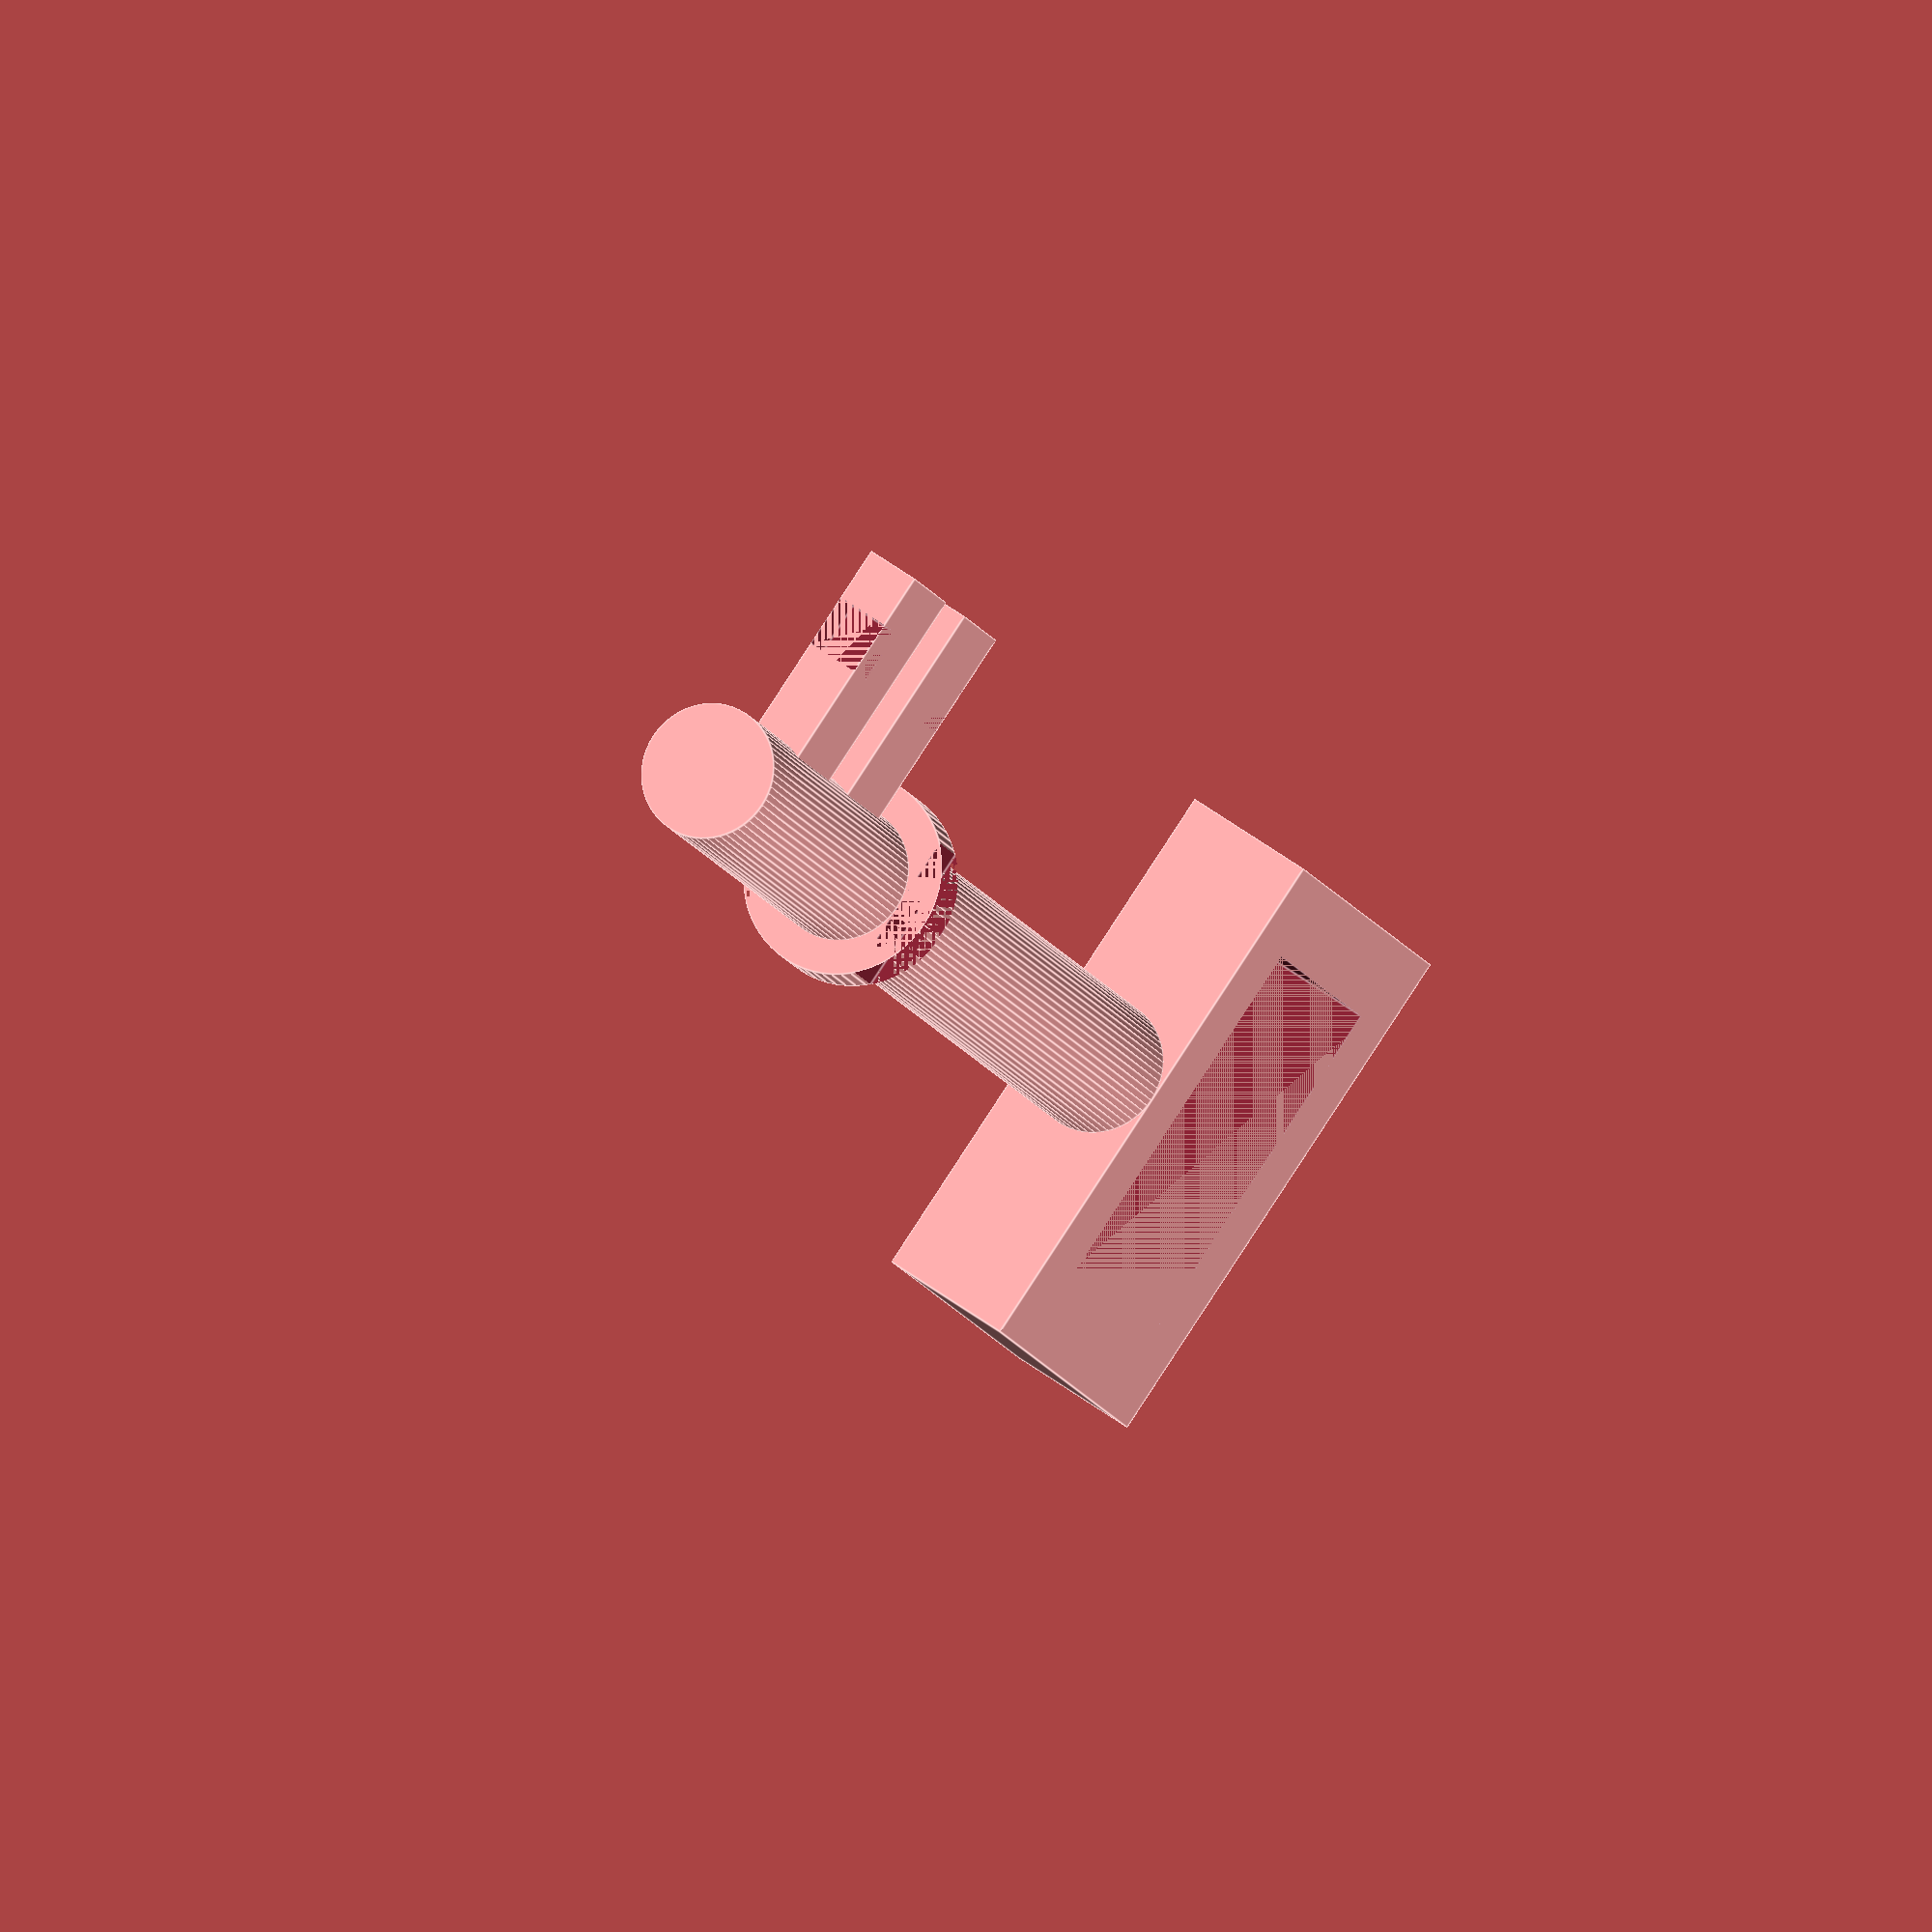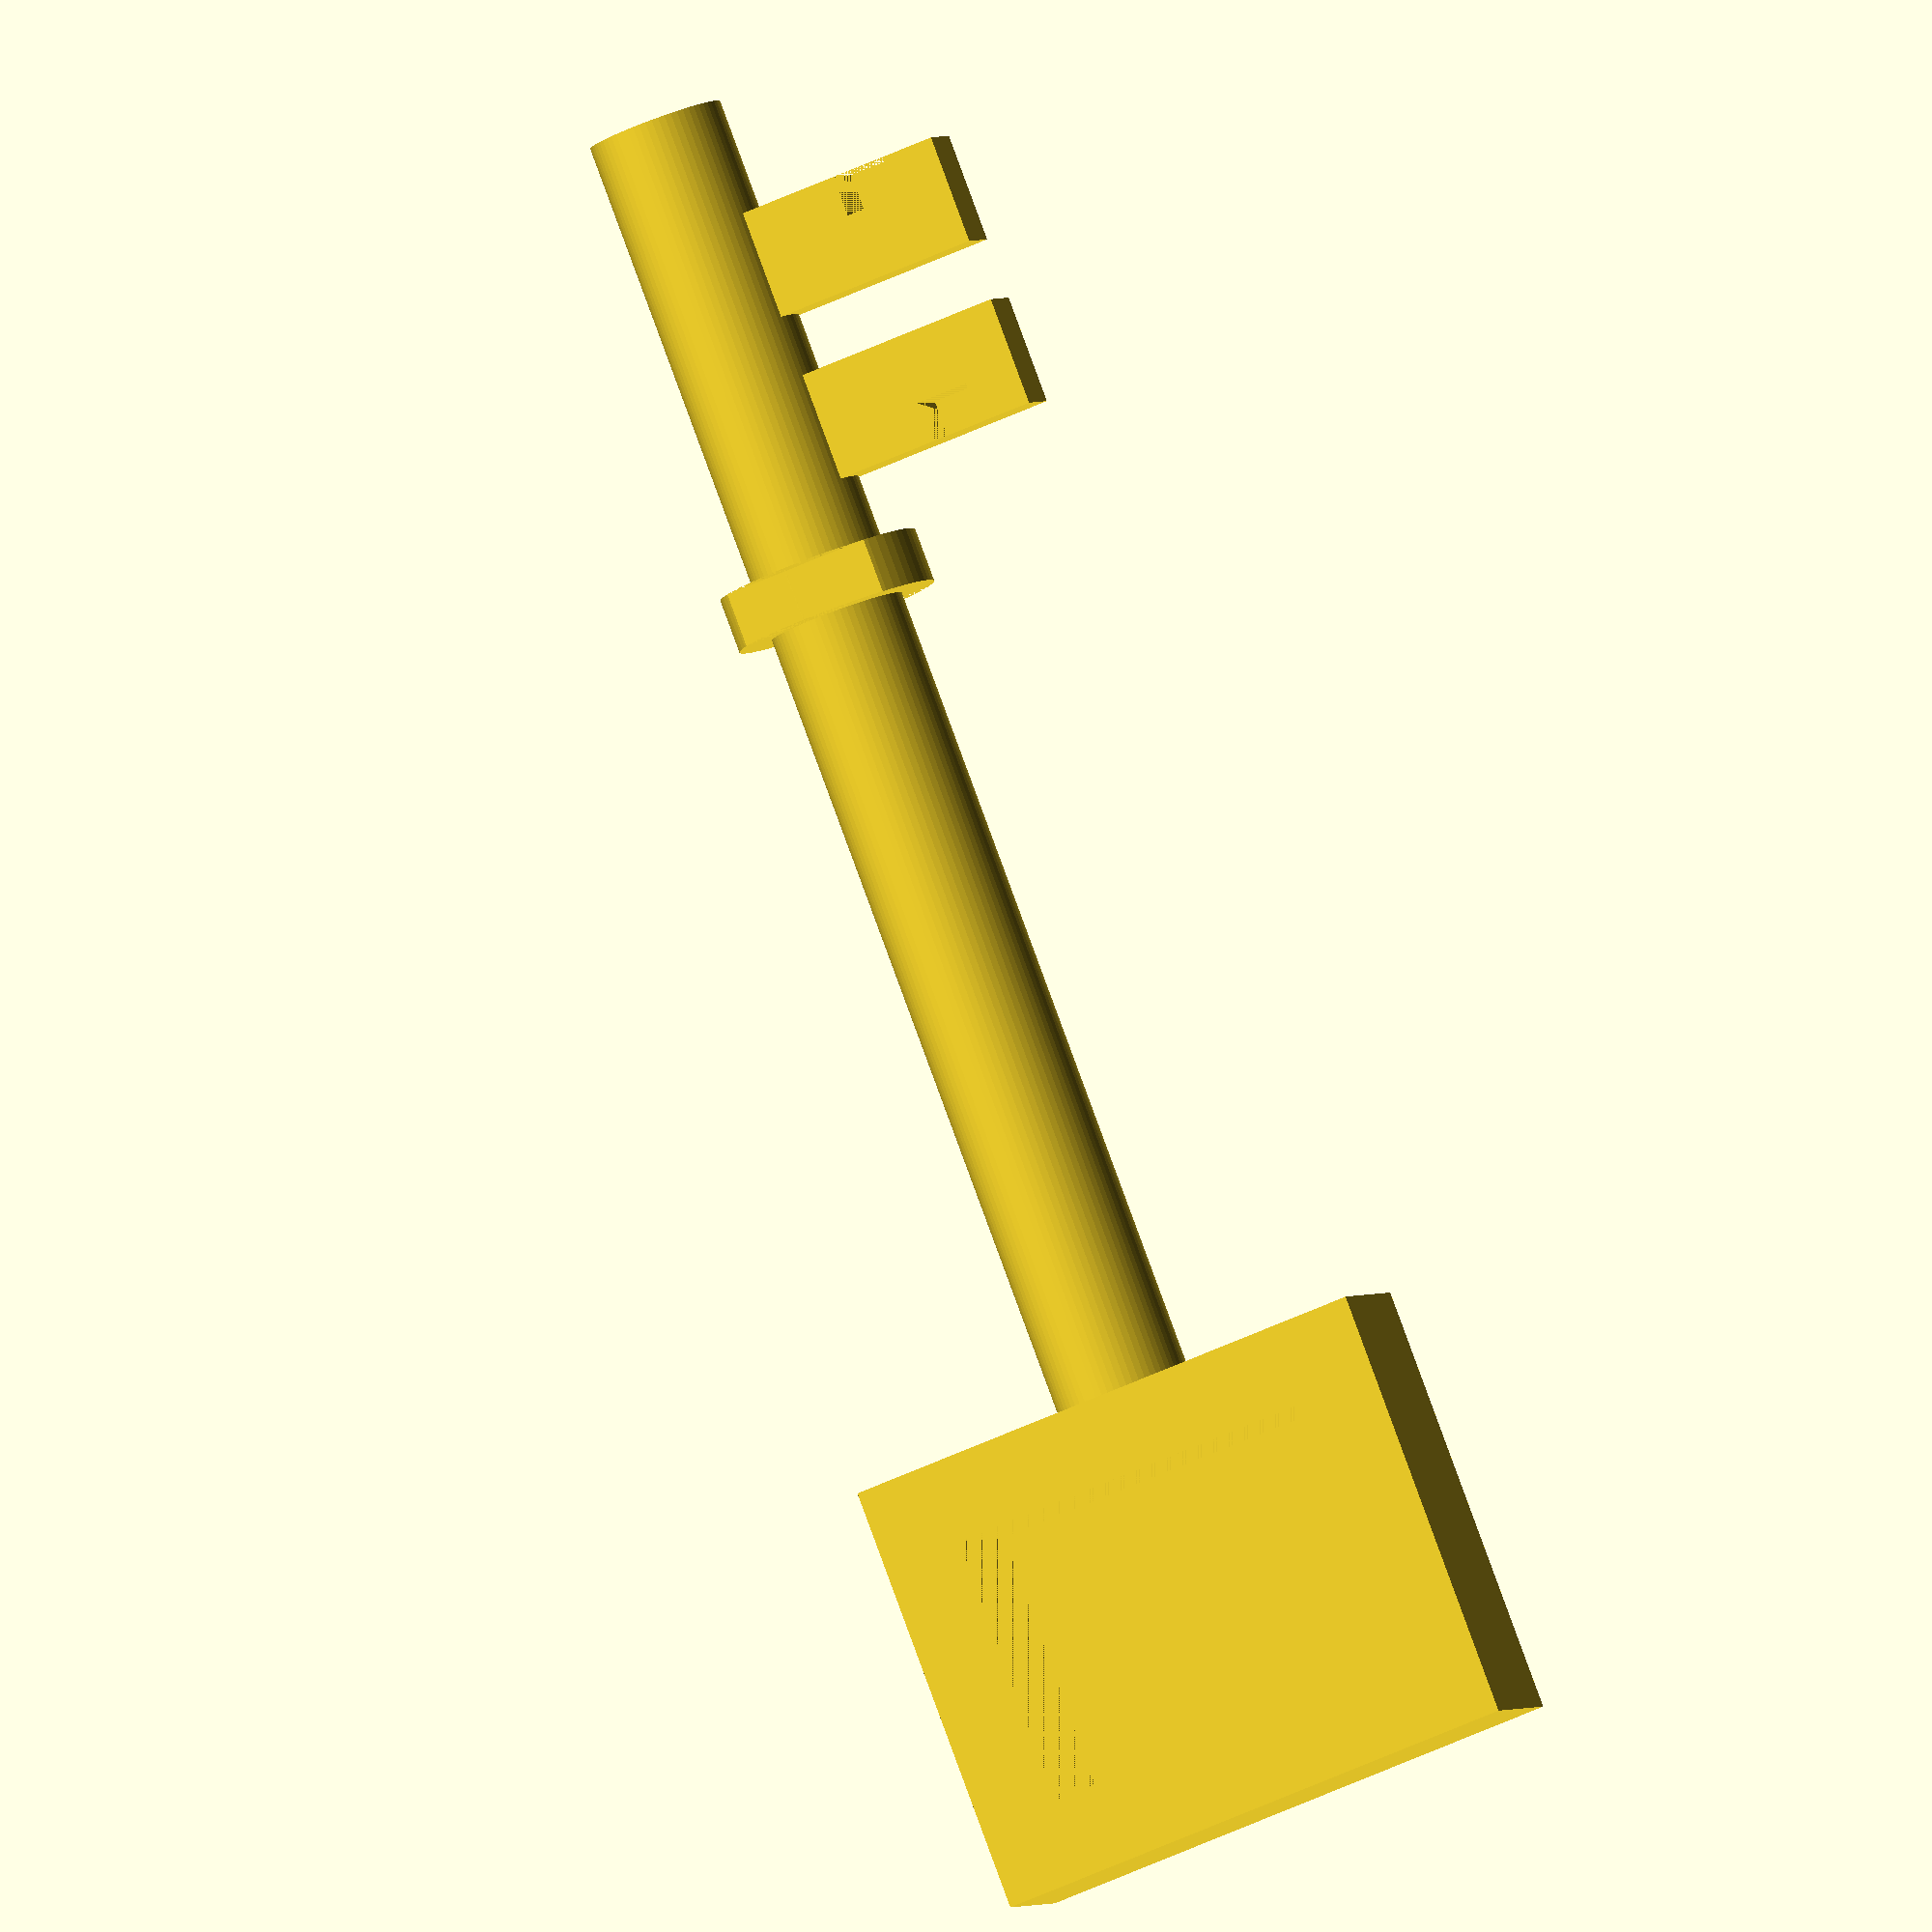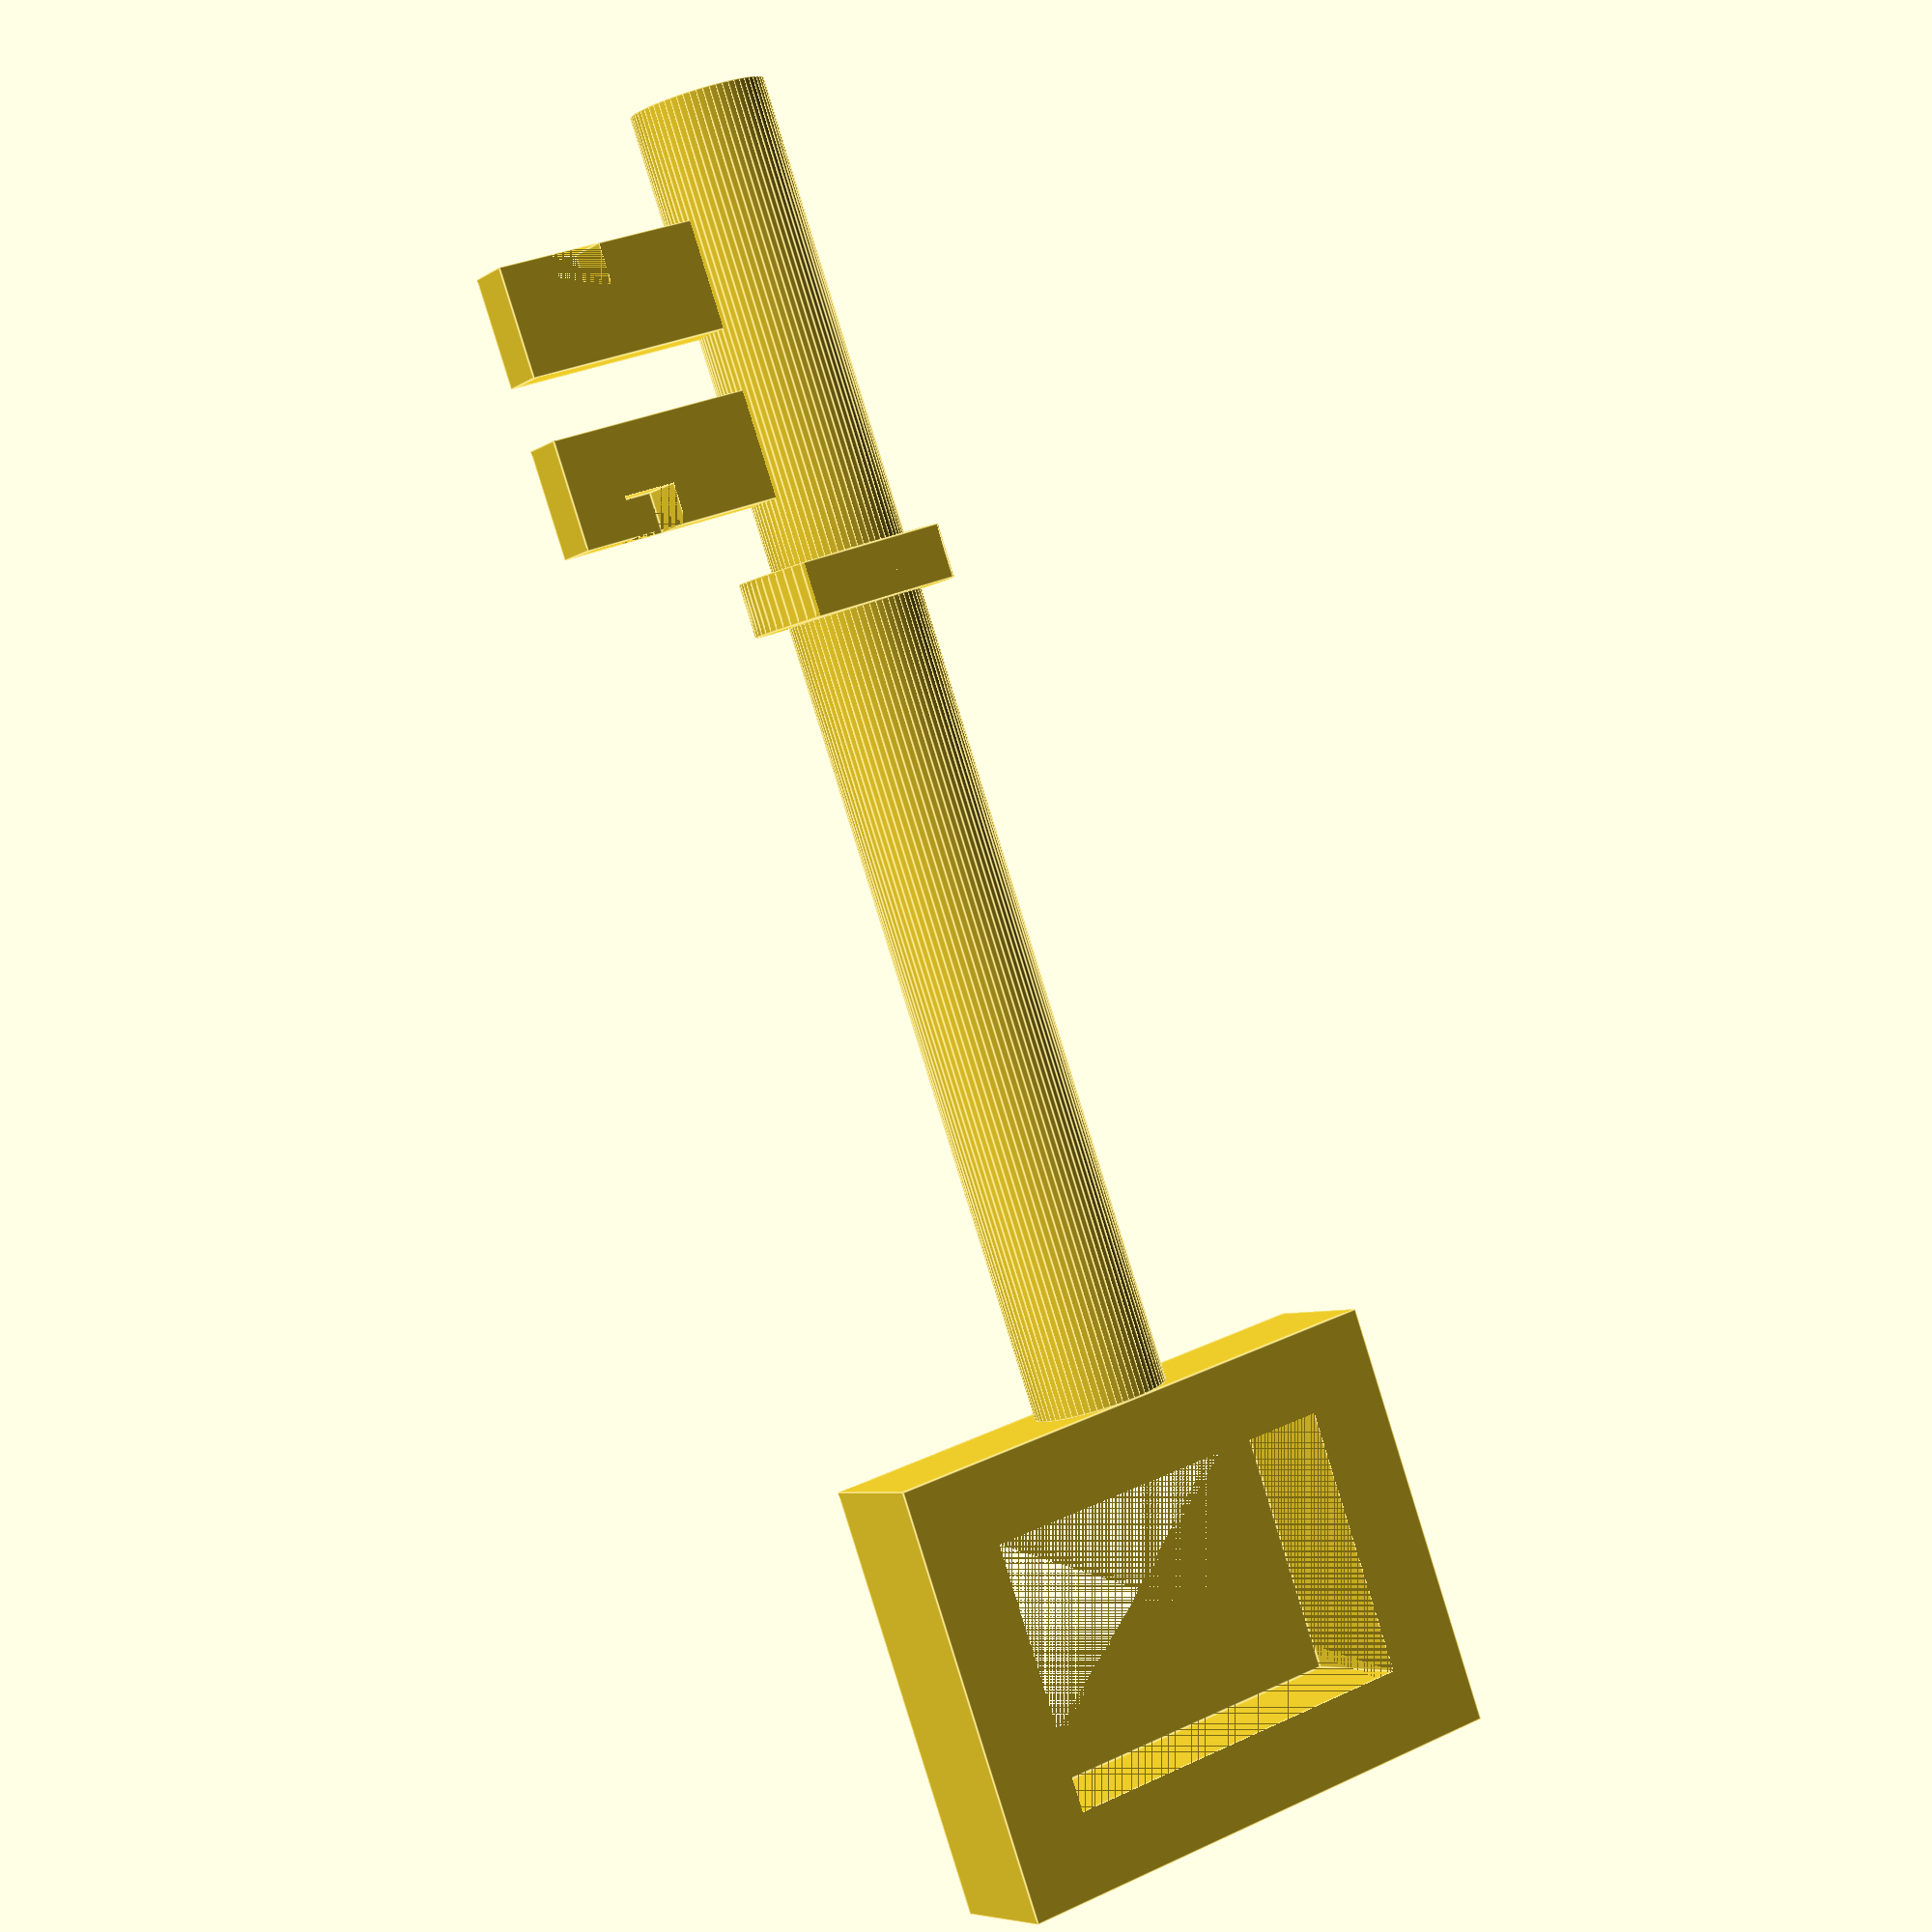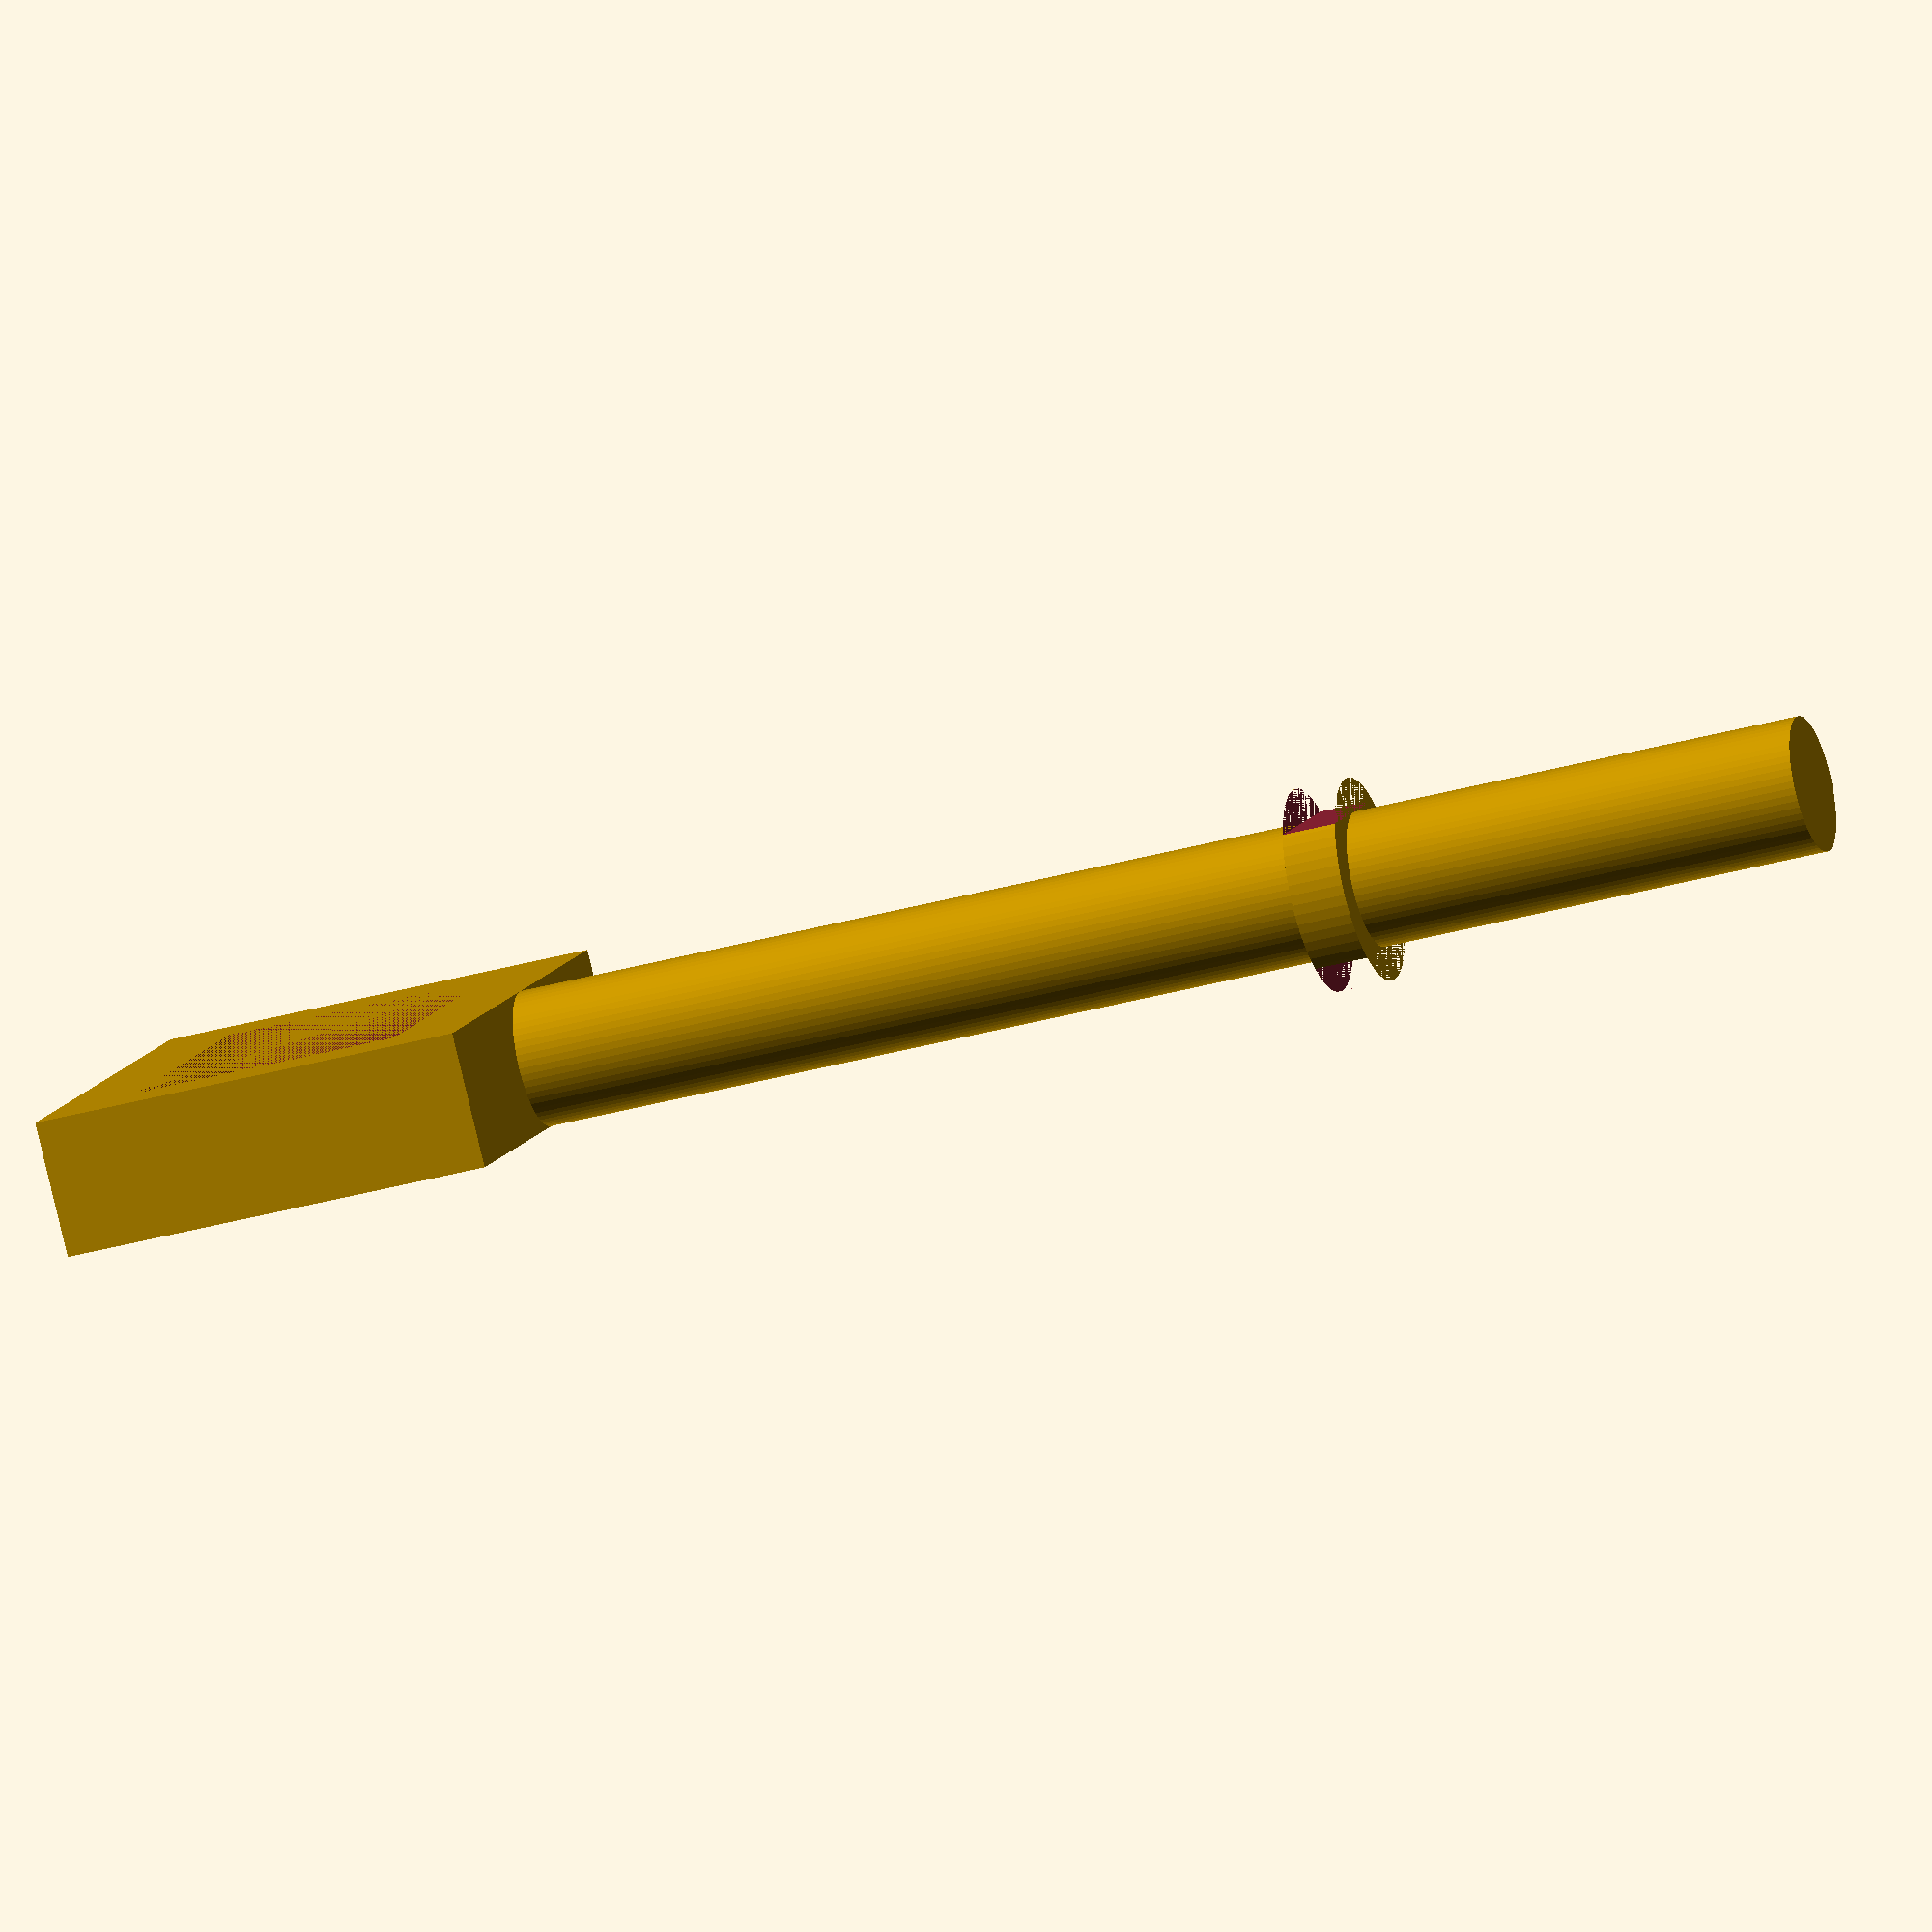
<openscad>
outer_shaft_d = 5;
outer_shaft_l = 17; // 18

ring_d = 7.5;
ring_t = 2;

main_shaft_d = 5;
main_shaft_l = 30;

key_handle_t = 5; //3;
key_handle_w = 20;
key_handle_h = 16;

tooth_t = 2.5 - .5;
tooth_h = 7.5;
tooth_len = 4;
tooth_mark_pos = 3.5;
tooth_mark_h = 2;
tooth_mark_d = 1.5;

tooth_a_pos = 2.5;
tooth_b_pos = 8.75; // should be: 8.5 but is actually something like 8.8


$fn = 64; // 64

module tooth(side=0, start) {
    mark_z = (side == 0) ? 0 : (tooth_len-tooth_mark_d);
    translate([0,-tooth_t/2,start])
    difference() {
        cube([tooth_h+outer_shaft_d/2, tooth_t, tooth_len]);
        
        translate([tooth_mark_pos+outer_shaft_d/2,0,mark_z])
        cube([tooth_mark_h, tooth_t, tooth_mark_d]);
    }
    
}

// teeth
tooth(0, tooth_a_pos);
tooth(1, tooth_b_pos);

// outer shaft
cylinder(d=outer_shaft_d, h=outer_shaft_l);
// ring, minus inconvenience
translate([0,0,-ring_t])
    difference() {
        cylinder(d=ring_d, h=ring_t);
        translate([-ring_d/2, -ring_d/2, 0])
            cube([ring_d,
                  (ring_d-outer_shaft_d)/2, ring_t]);
        translate([-ring_d/2, outer_shaft_d/2, 0])
            cube([ring_d,
                  (ring_d-outer_shaft_d)/2, ring_t]);
    }


// main shaft
translate([0,0,-main_shaft_l-ring_t])
    cylinder(d=main_shaft_d, h=main_shaft_l);
// key handle
translate([-key_handle_w/2,
           -key_handle_t/2,
           -main_shaft_l-ring_t-key_handle_h])
    difference(){
        cube([key_handle_w, key_handle_t, key_handle_h]);
        translate([3, 0, 3])
        cube([key_handle_w-6,
              key_handle_t,
              key_handle_h-6]);
    }
</openscad>
<views>
elev=193.1 azim=124.9 roll=163.3 proj=o view=edges
elev=275.4 azim=200.1 roll=159.8 proj=o view=solid
elev=86.5 azim=150.0 roll=17.2 proj=p view=edges
elev=216.7 azim=136.1 roll=250.2 proj=o view=solid
</views>
